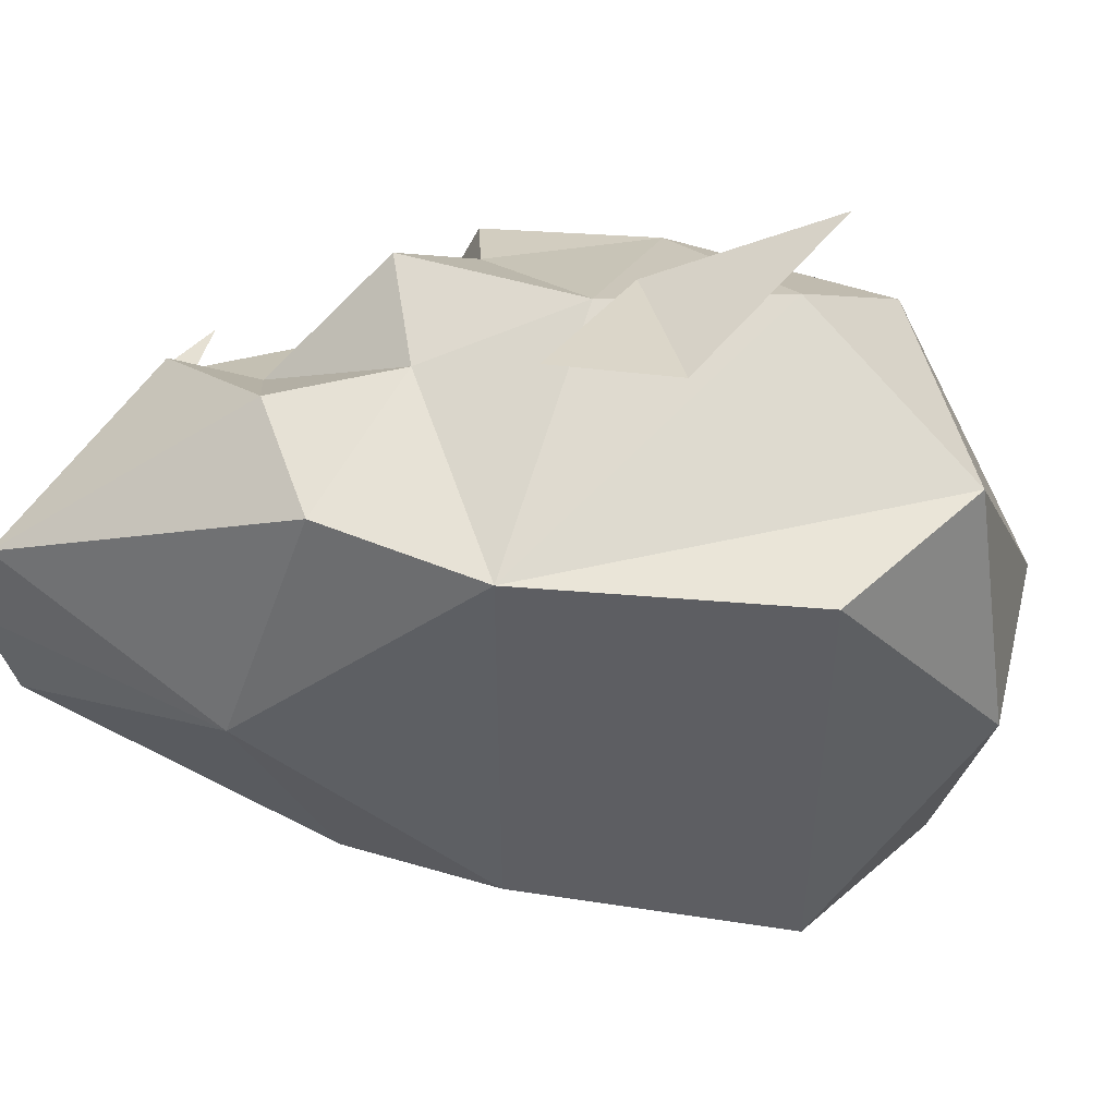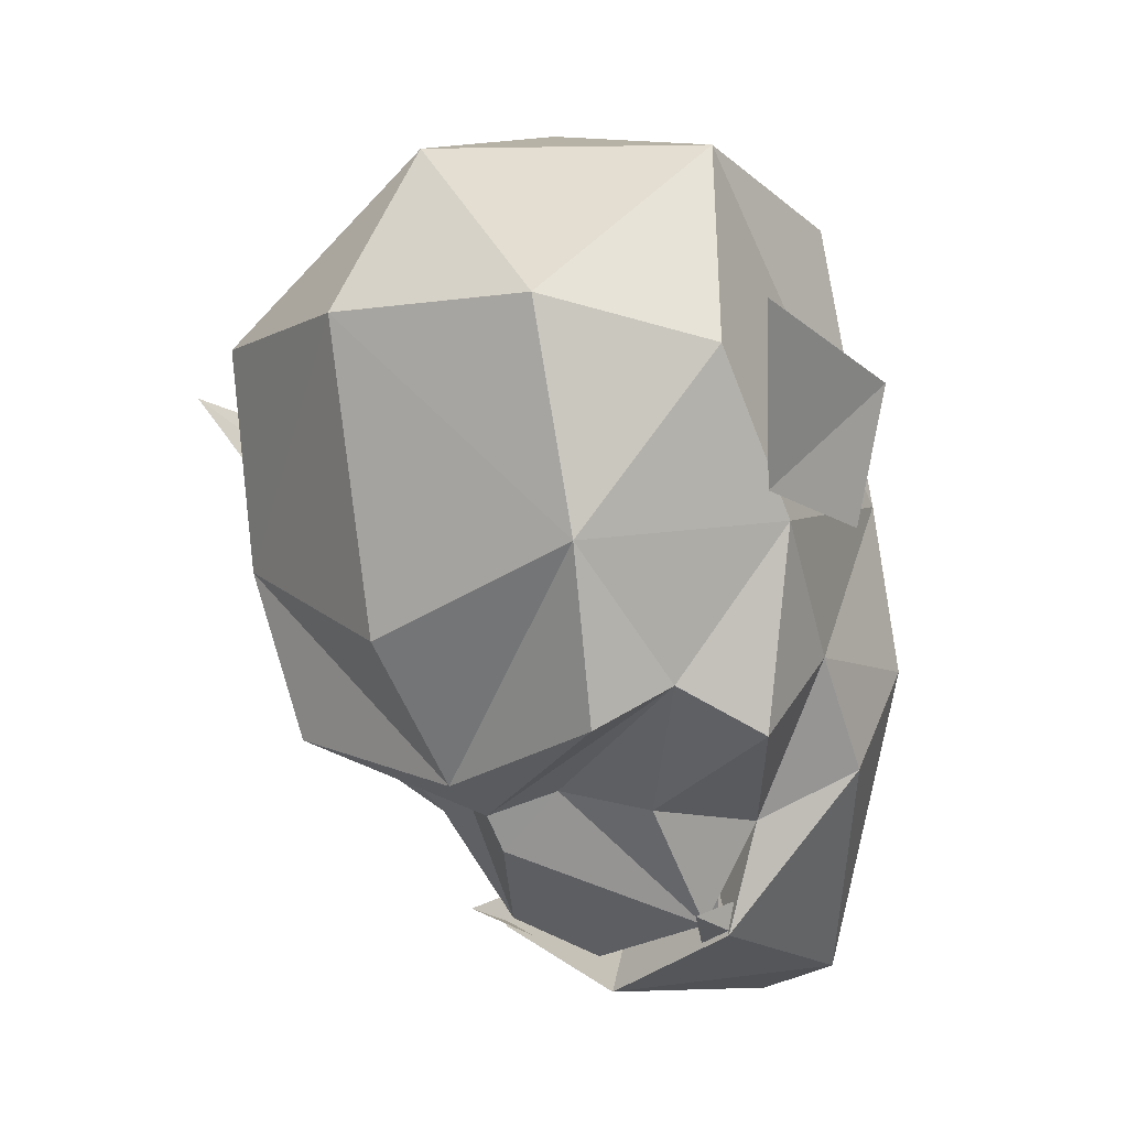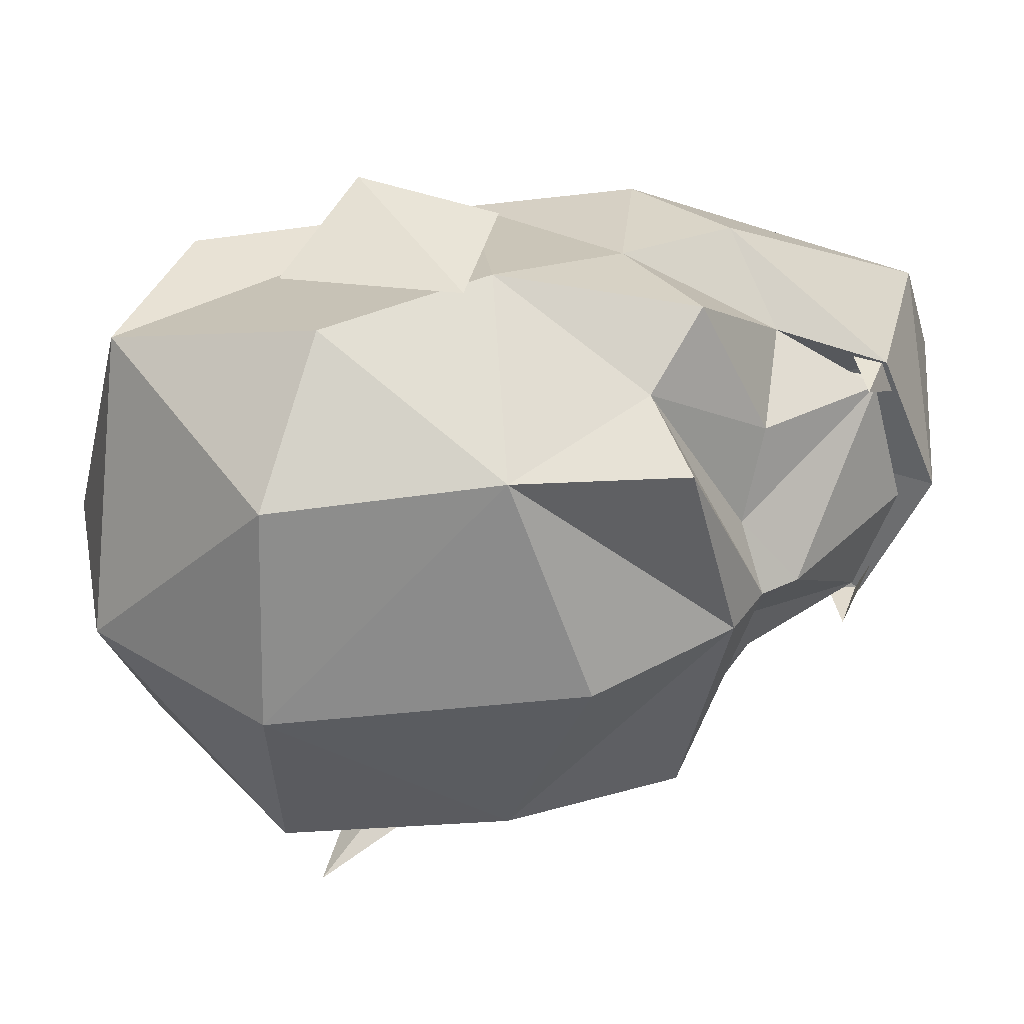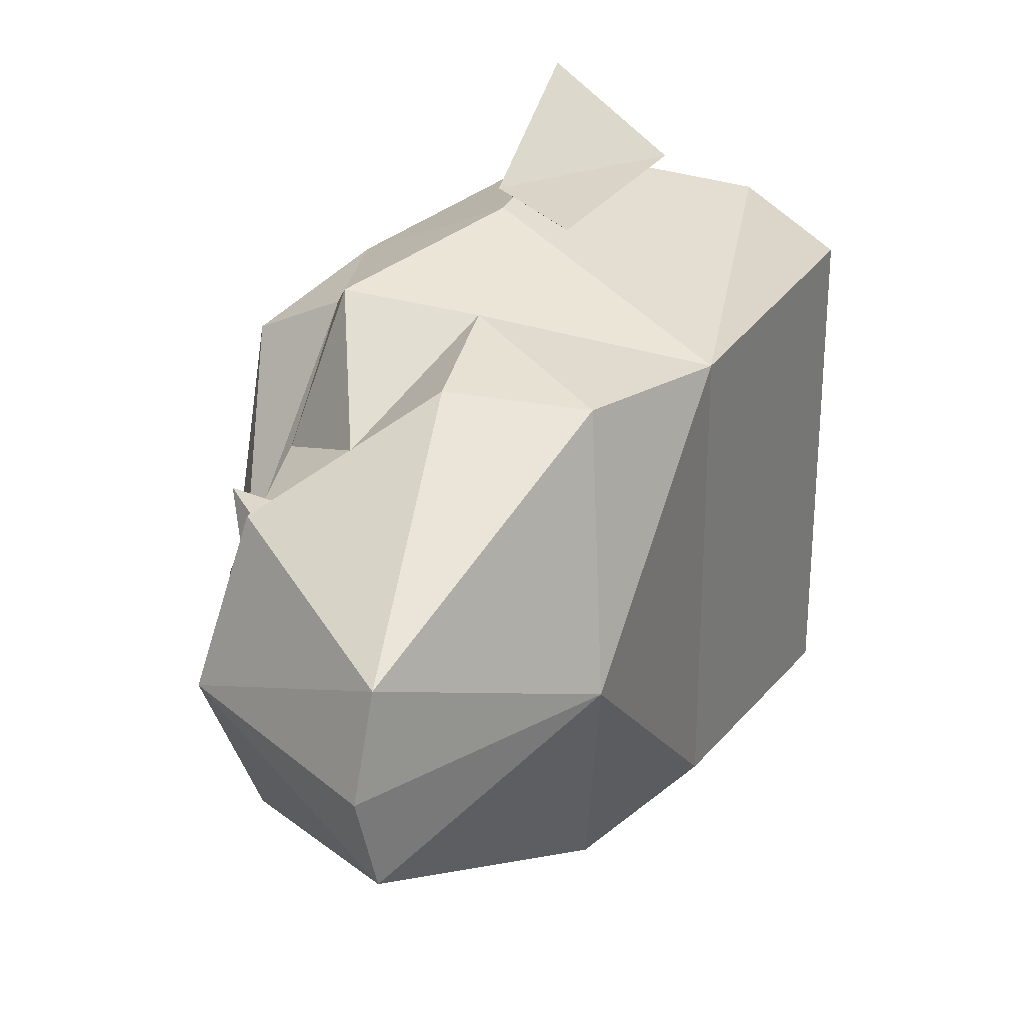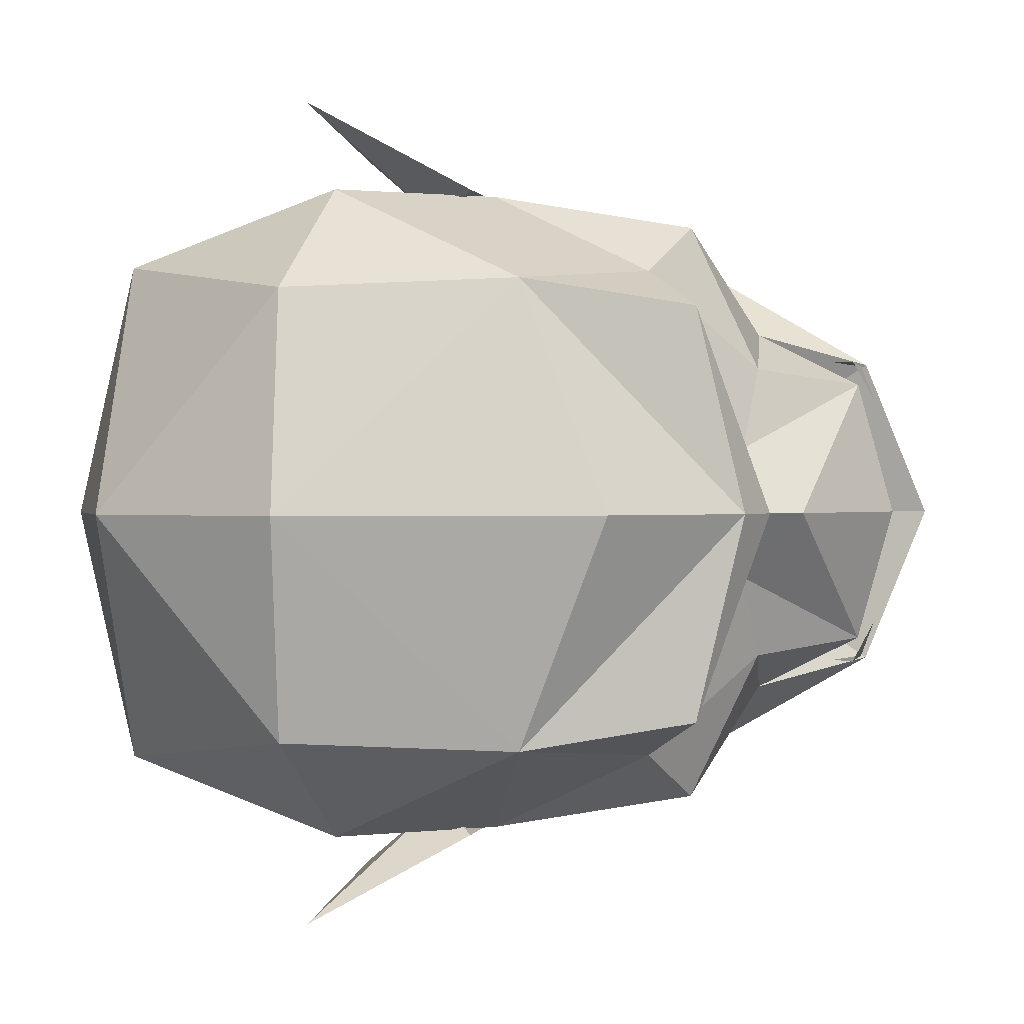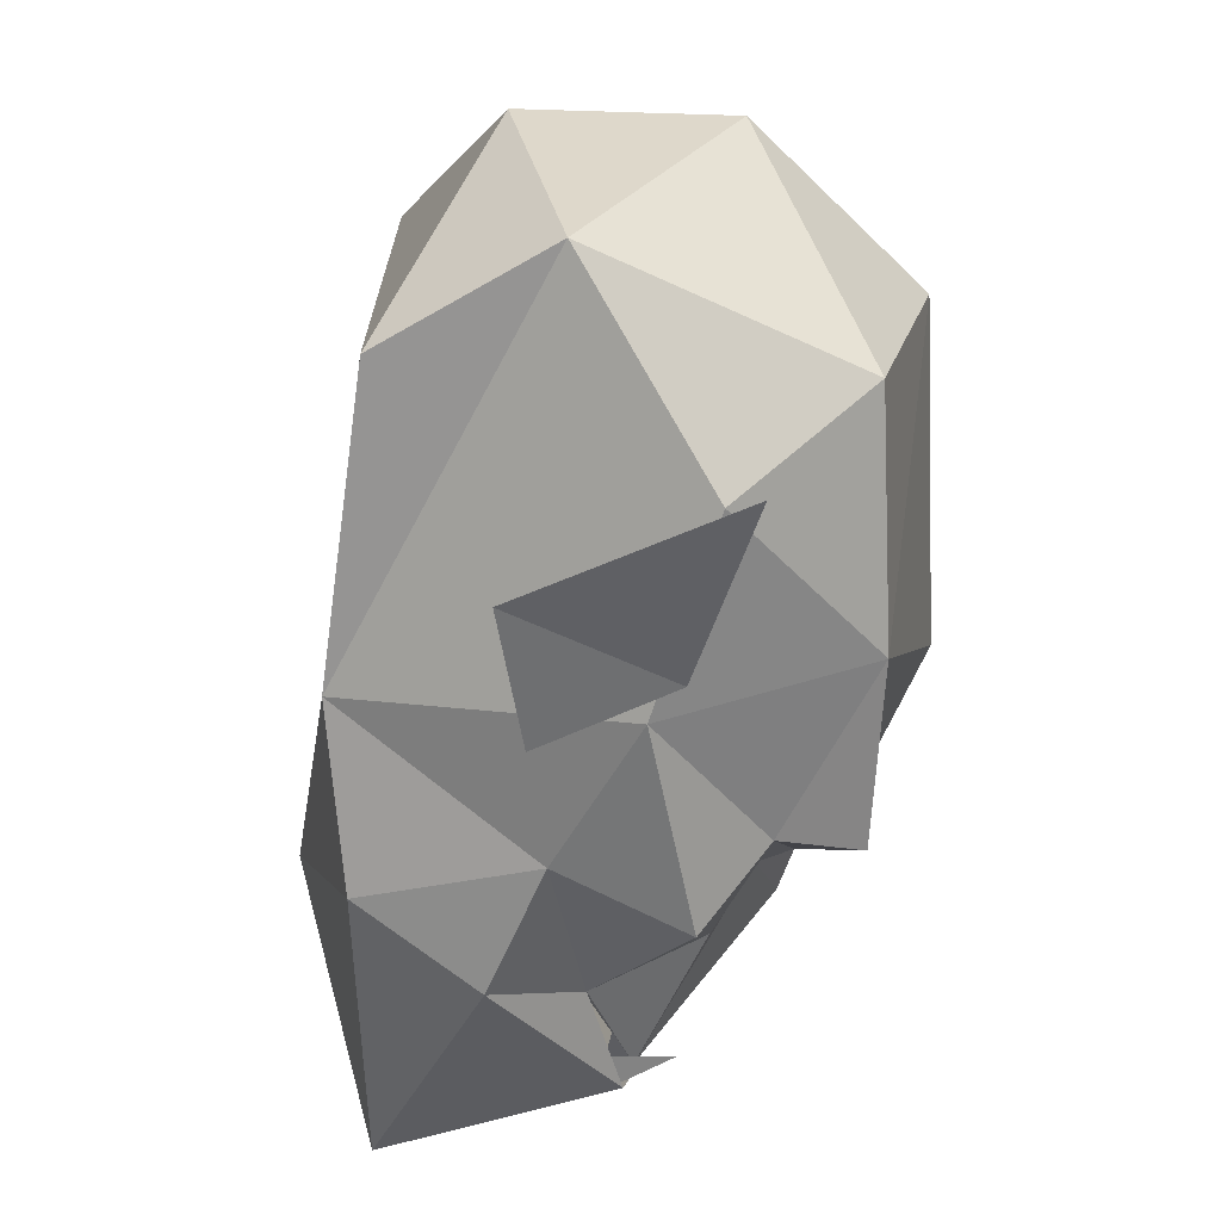
<metadata>
{"format":"obj","ext":"obj","renderer":"f3d","projection":"perspective","resolution":1024,"background":"white","views":[{"elev":49.6,"azim":-61.6,"up":"+Y"},{"elev":-5.6,"azim":133.6,"up":"+Z"},{"elev":40.6,"azim":93.5,"up":"+Y"},{"elev":28.1,"azim":-130.1,"up":"+Y"},{"elev":0.7,"azim":90.8,"up":"+Y"},{"elev":-70.2,"azim":12.8,"up":"+Y"}]}
</metadata>
<code>
o ORC_HEADSHAMAN
v 0.08427 0.1012 -0.2227
v 0.1573 0.1343 0.1278
v 0.2723 -0.1159 0.03572
v -0.04181 0.05376 -0.3066
v 0.08427 -0.1018 -0.2227
v 0.03012 -0.000308 -0.1582
v 0.09916 -0.000309 -0.2979
v 0.0625 -0.132 0.09848
v 0.1653 -0.1772 -0.05803
v 0.215 -0.2178 0.02702
v 0.09806 -0.2007 0.001776
v 0.1653 0.1766 -0.05803
v 0.215 0.2172 0.02701
v 0.09806 0.2001 0.001773
v 0.09373 -0.1781 -0.07129
v 0.09373 0.1775 -0.07129
v 0.08427 0.1012 -0.2227
v 0.08762 0.08399 -0.284
v 0.1433 0.1575 -0.18
v 0.08837 -0.000309 -0.318
v 0.2231 -0.1099 -0.1783
v 0.08762 -0.0846 -0.284
v 0.04447 -0.1407 -0.1952
v 0.2389 -0.000306 0.1346
v 0.1573 -0.1349 0.1278
v 0.1968 0.1732 0.0132
v 0.0625 0.1314 0.09848
v -0.04181 -0.05438 -0.3066
v 0.2231 0.1093 -0.1783
v 0.2723 0.1153 0.03572
v 0.1968 -0.1738 0.0132
v 0.1433 -0.1581 -0.18
v -0.004764 0.1309 -0.1404
v -0.004763 -0.1315 -0.1404
v 0.1359 -0.000306 0.1613
v 0.1842 0.1304 -0.1548
v 0.1876 -0.000308 -0.22
v 0.1842 -0.131 -0.1548
v 0.08427 -0.1018 -0.2227
v 0.04447 0.14 -0.1952
v 0.1367 0.1602 -0.04105
v 0.1367 -0.1608 -0.04104
v 0.3031 -0.000307 0.03666
v 0.09399 -0.0729 -0.2787
v 0.09399 0.07229 -0.2787
v -0.04745 -0.000308 -0.1703
v 0.007124 -0.1238 -0.04798
v 0.2157 -0.000308 -0.2045
v 0.2497 -0.1225 -0.08569
v 0.2497 0.1219 -0.08569
v 0.272 -0.000308 -0.1308
v 0.08689 0.15 -0.1371
v 0.08689 -0.1506 -0.1371
v 0.1436 -0.07981 -0.2173
v 0.1436 0.07919 -0.2173
v -0.04597 -0.000309 -0.322
v 0.007124 0.1232 -0.04798
v 0.1456 0.1746 -0.07145
v 0.1456 -0.1753 -0.07145
v 0.08762 0.08399 -0.284
v 0.08762 -0.0846 -0.284
v 0.1692 0.03476 -0.2069
v 0.1692 -0.03538 -0.2069
v 0.09399 -0.0729 -0.2787
v 0.09399 0.07229 -0.2787
v 0.175 -0.000308 -0.2391
v 0.1158 0.08461 -0.2732
v 0.08321 0.08576 -0.2653
v 0.0855 0.08299 -0.2819
v 0.1158 -0.08523 -0.2732
v 0.08321 -0.08638 -0.2653
v 0.0855 -0.08361 -0.2819
v 0.09294 0.05022 -0.2779
v 0.07776 0.0667 -0.2813
v 0.09889 0.06744 -0.275
v 0.09294 -0.05084 -0.2779
v 0.07776 -0.06732 -0.2813
v 0.09889 -0.06805 -0.275
v 0.08918 0.0792 -0.2555
v 0.08558 0.06316 -0.2894
v 0.08918 -0.07982 -0.2555
v 0.08558 -0.06377 -0.2894
f 30 43 50
f 57 46 47
f 34 53 47
f 54 63 38
f 7 64 6
f 20 6 61
f 65 7 6
f 6 20 60
f 53 32 59
f 2 35 24
f 9 10 11
f 11 10 42
f 13 12 14
f 13 14 41
f 11 15 9
f 10 9 42
f 16 14 12
f 12 13 41
f 40 4 33
f 4 18 20
f 19 52 58
f 52 19 17
f 66 7 45
f 32 53 39
f 3 31 49
f 51 43 49
f 22 28 20
f 23 22 39
f 28 22 23
f 24 25 3
f 43 30 24
f 27 8 35
f 59 47 53
f 57 58 52
f 2 24 30
f 35 2 27
f 57 2 26
f 56 20 28
f 34 47 46
f 58 50 36
f 62 55 36
f 26 30 50
f 30 26 2
f 25 47 31
f 31 3 25
f 38 59 32
f 54 38 32
f 27 57 8
f 2 57 27
f 28 23 34
f 34 46 28
f 25 35 8
f 35 25 24
f 58 36 19
f 36 55 19
f 21 37 48
f 29 37 36
f 49 59 38
f 37 21 38
f 7 66 44
f 18 40 17
f 18 4 40
f 14 16 41
f 16 12 41
f 15 11 42
f 9 15 42
f 3 43 24
f 43 3 49
f 63 54 44
f 55 62 45
f 28 46 56
f 46 33 4
f 47 25 8
f 57 47 8
f 37 29 48
f 43 51 50
f 49 38 21
f 21 48 49
f 36 50 29
f 48 29 50
f 51 49 48
f 50 51 48
f 17 40 52
f 52 40 33
f 23 39 53
f 23 53 34
f 54 32 39
f 44 54 39
f 19 55 17
f 55 45 17
f 20 56 4
f 46 4 56
f 52 33 57
f 57 33 46
f 58 26 50
f 57 26 58
f 31 59 49
f 31 47 59
f 1 6 60
f 6 5 61
f 45 62 66
f 37 62 36
f 63 44 66
f 63 37 38
f 64 5 6
f 1 65 6
f 66 37 63
f 37 66 62
f 68 67 69
f 70 71 72
f 73 74 75
f 77 76 78
f 74 79 75
f 67 80 69
f 81 77 78
f 82 70 72

</code>
